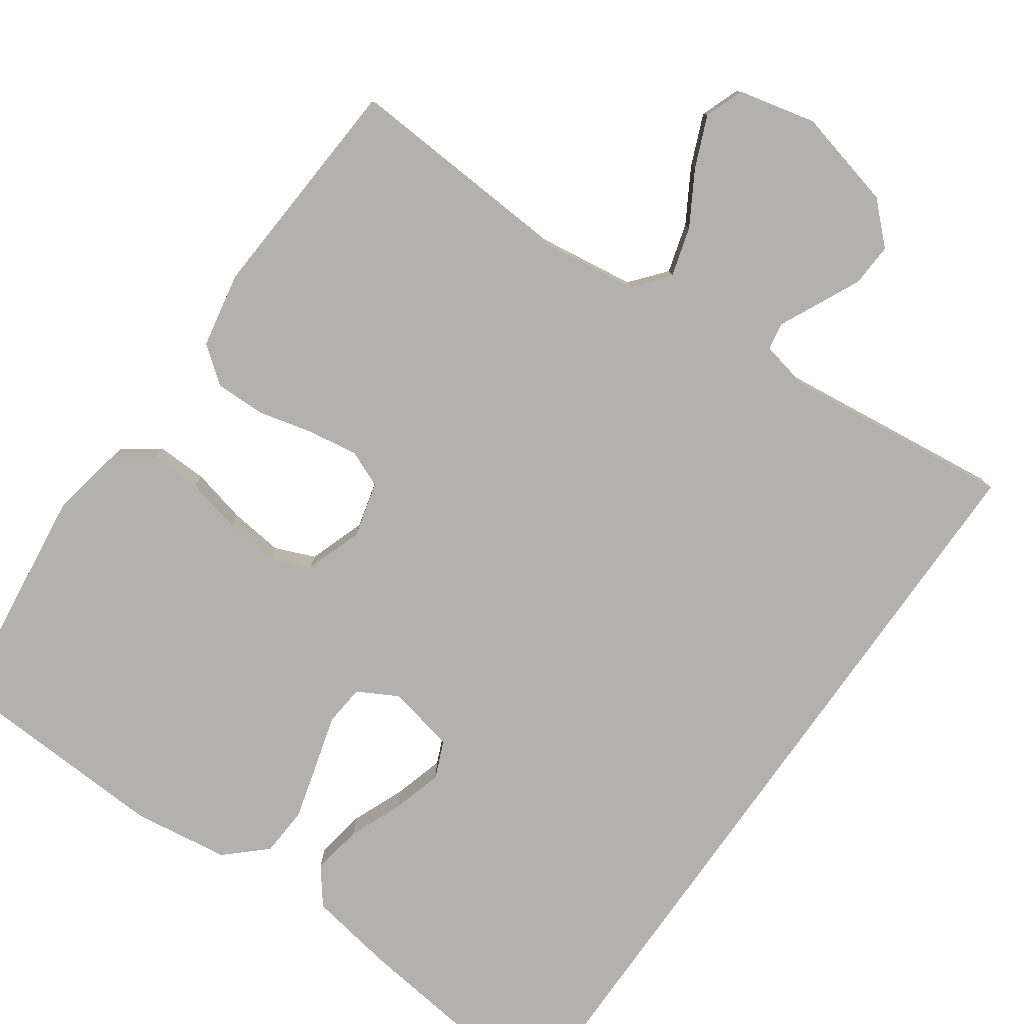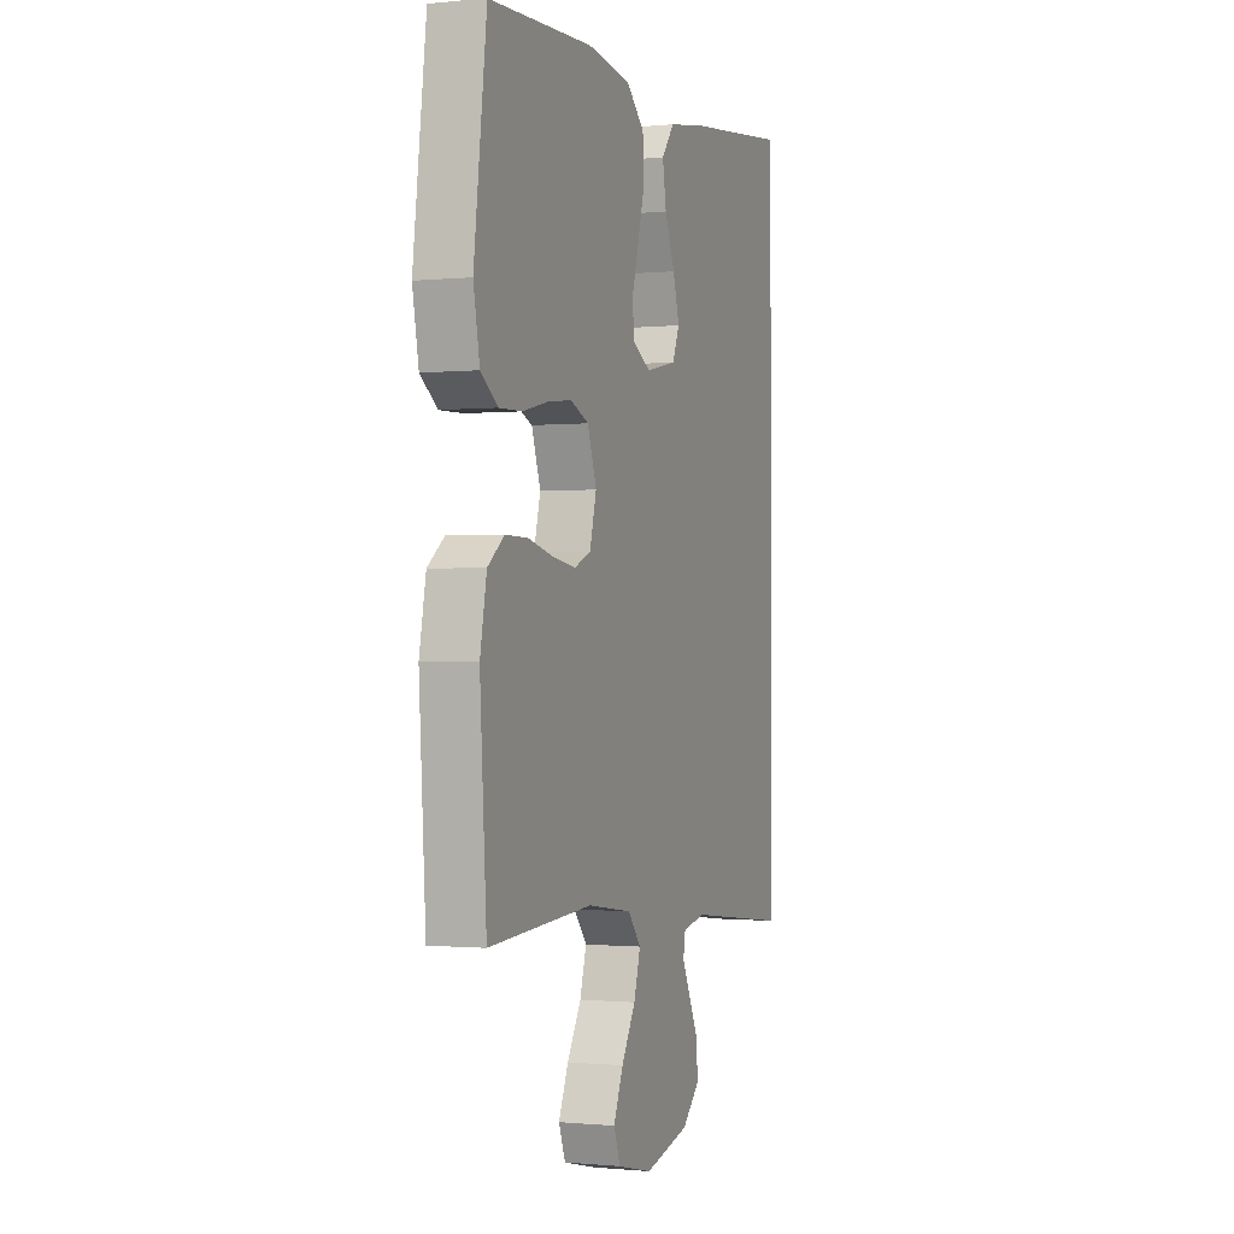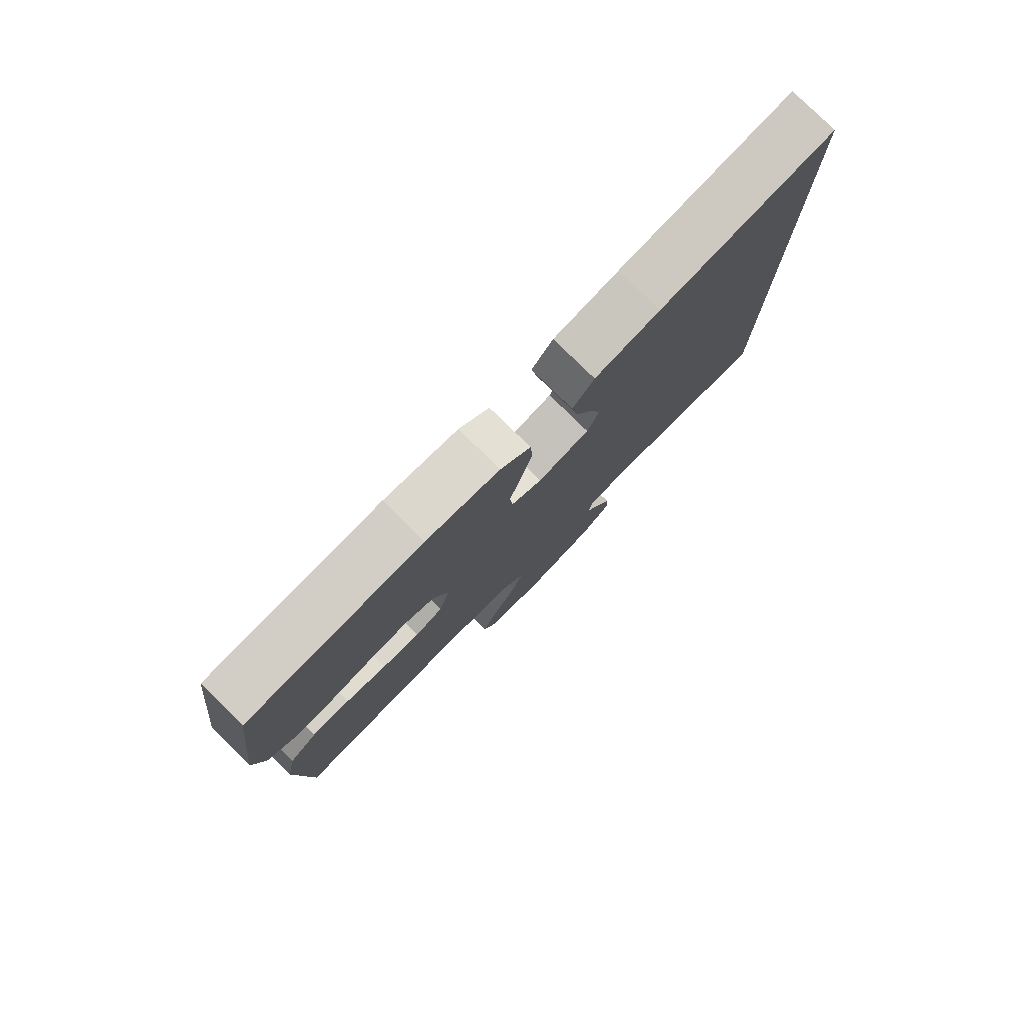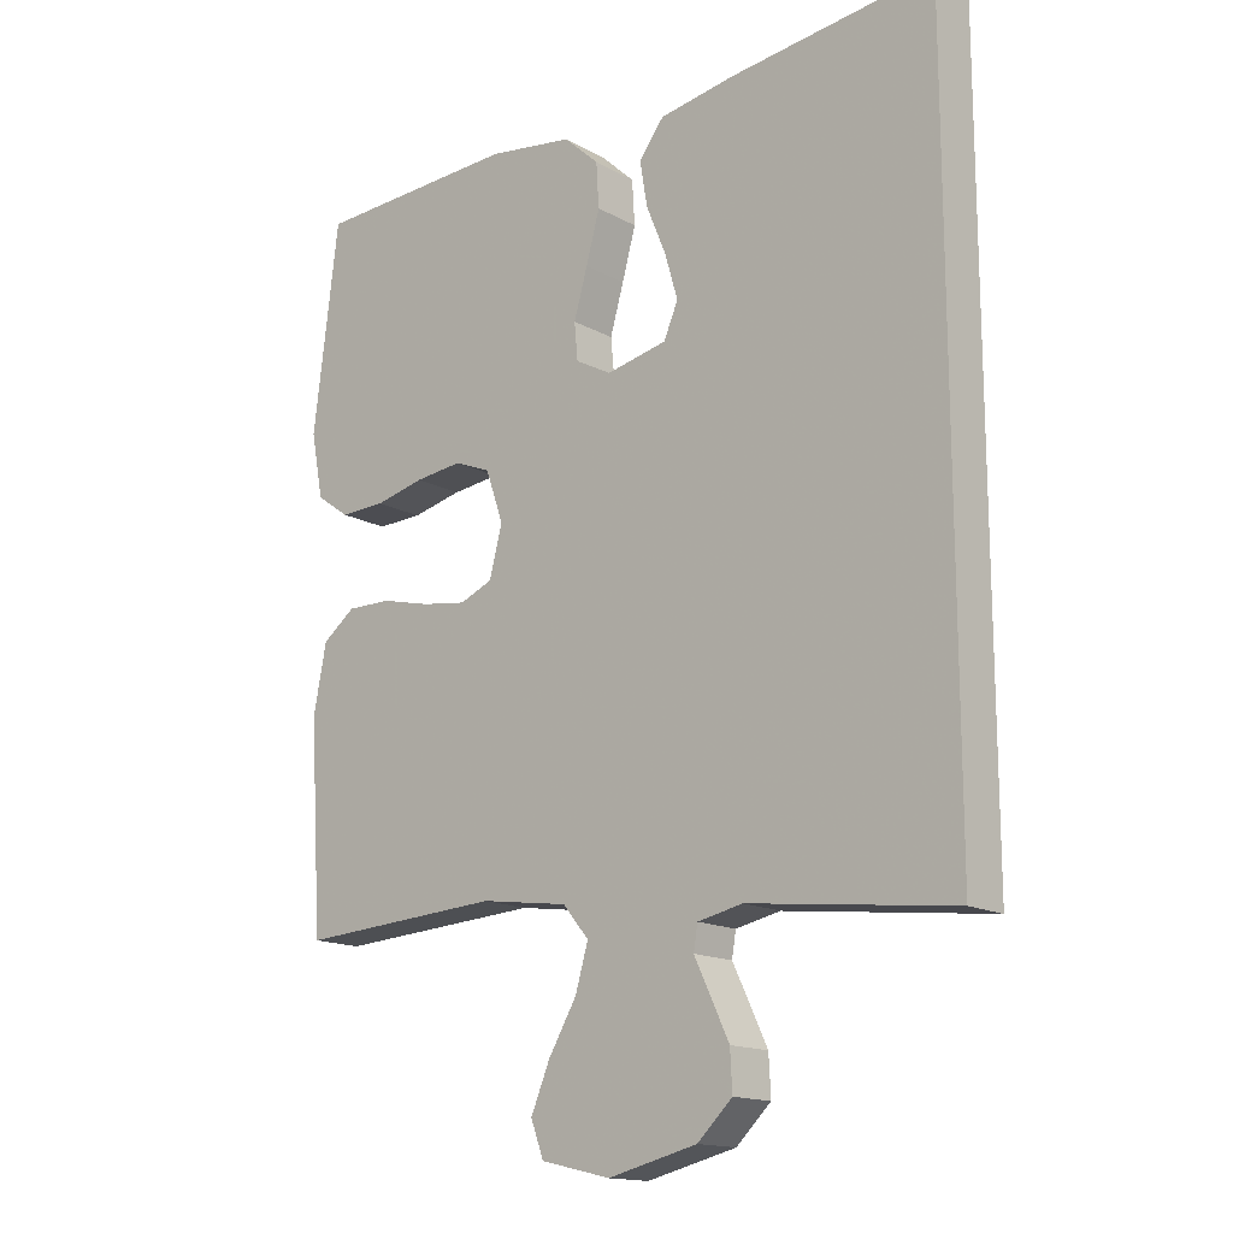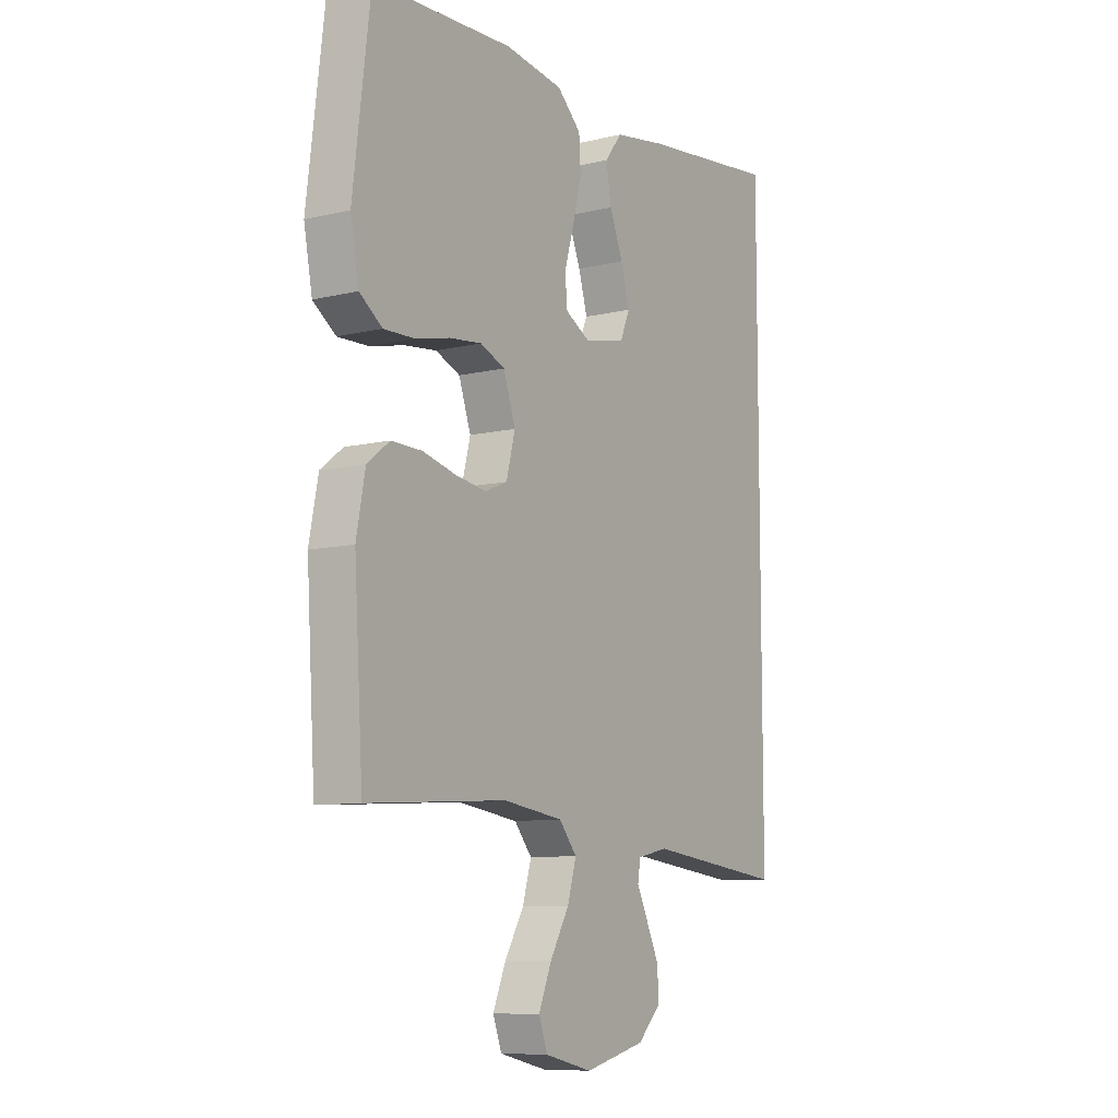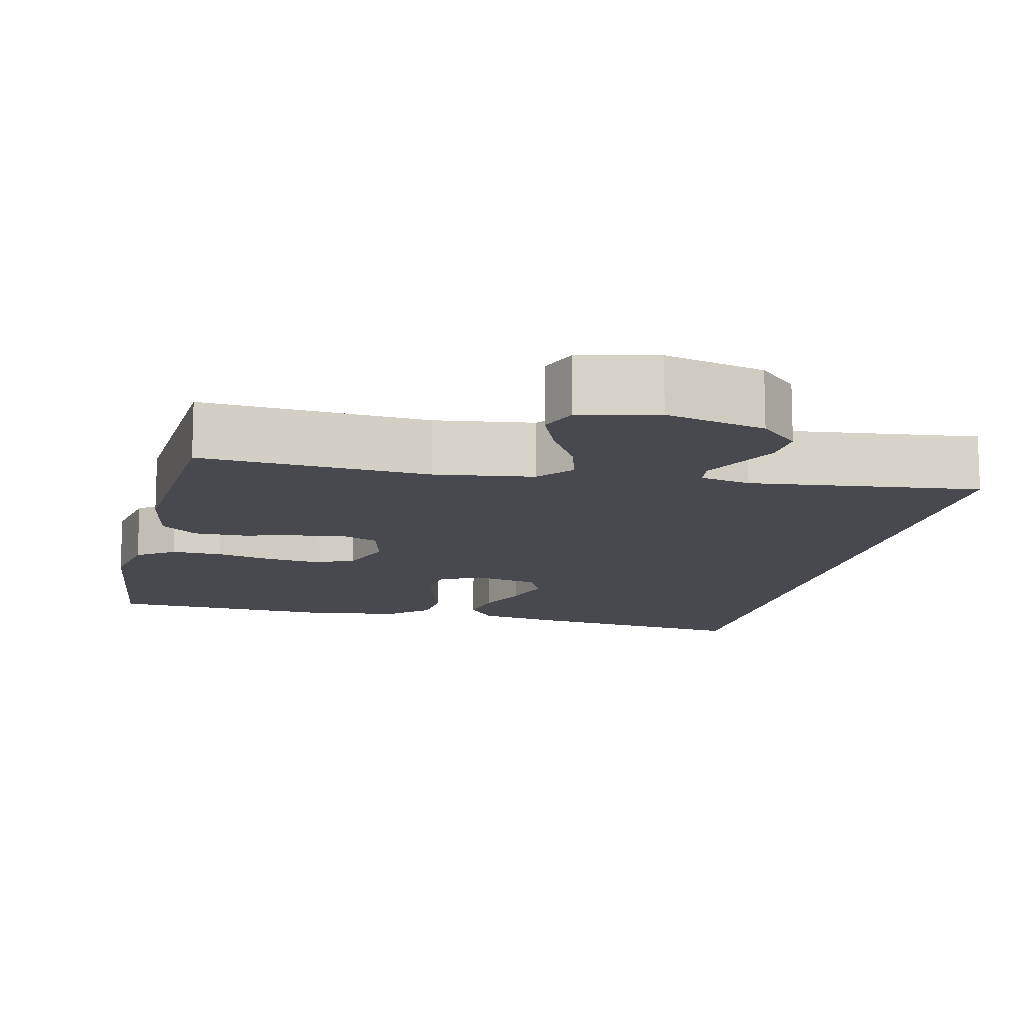
<metadata>
{"format":"obj","ext":"obj","renderer":"f3d","projection":"perspective","resolution":1024,"background":"white","views":[{"elev":-79.2,"azim":144.8,"up":"+Y"},{"elev":-0.9,"azim":110.6,"up":"+Z"},{"elev":79.8,"azim":134.5,"up":"+Z"},{"elev":-15.4,"azim":-139.1,"up":"+Z"},{"elev":-9.2,"azim":122.3,"up":"+Z"},{"elev":-12.7,"azim":166.8,"up":"+Y"}]}
</metadata>
<code>
v -0.5 0.07 -0.562
v -0.5 0.07 0.531
v -0.2 0.07 0.495
v -0.088 0.07 0.476
v -0.051 0.07 0.428
v -0.062 0.07 0.362
v -0.091 0.07 0.291
v -0.11 0.07 0.225
v -0.089 0.07 0.176
v 0 0.07 0.157
v 0.053 0.07 0.186
v 0.058 0.07 0.24
v 0.038 0.07 0.31
v 0.018 0.07 0.383
v 0.022 0.07 0.448
v 0.074 0.07 0.496
v 0.2 0.07 0.514
v 0.5 0.07 0.5
v 0.537 0.07 0.2
v 0.519 0.07 0.105
v 0.47 0.07 0.07
v 0.403 0.07 0.072
v 0.33 0.07 0.089
v 0.26 0.07 0.097
v 0.207 0.07 0.075
v 0.181 0.07 0
v 0.2 0.07 -0.073
v 0.248 0.07 -0.093
v 0.314 0.07 -0.083
v 0.386 0.07 -0.065
v 0.452 0.07 -0.064
v 0.5 0.07 -0.101
v 0.519 0.07 -0.2
v 0.5 0.07 -0.5
v 0.2 0.07 -0.481
v 0.071 0.07 -0.499
v 0.033 0.07 -0.545
v 0.052 0.07 -0.61
v 0.093 0.07 -0.68
v 0.121 0.07 -0.747
v 0.102 0.07 -0.798
v 0 0.07 -0.822
v -0.131 0.07 -0.79
v -0.182 0.07 -0.741
v -0.179 0.07 -0.684
v -0.152 0.07 -0.627
v -0.128 0.07 -0.577
v -0.134 0.07 -0.541
v -0.2 0.07 -0.527
v -0.5 0 -0.562
v -0.5 0 0.531
v -0.2 0 0.495
v -0.088 0 0.476
v -0.051 0 0.428
v -0.062 0 0.362
v -0.091 0 0.291
v -0.11 0 0.225
v -0.089 0 0.176
v 0 0 0.157
v 0.053 0 0.186
v 0.058 0 0.24
v 0.038 0 0.31
v 0.018 0 0.383
v 0.022 0 0.448
v 0.074 0 0.496
v 0.2 0 0.514
v 0.5 0 0.5
v 0.537 0 0.2
v 0.519 0 0.105
v 0.47 0 0.07
v 0.403 0 0.072
v 0.33 0 0.089
v 0.26 0 0.097
v 0.207 0 0.075
v 0.181 0 0
v 0.2 0 -0.073
v 0.248 0 -0.093
v 0.314 0 -0.083
v 0.386 0 -0.065
v 0.452 0 -0.064
v 0.5 0 -0.101
v 0.519 0 -0.2
v 0.5 0 -0.5
v 0.2 0 -0.481
v 0.071 0 -0.499
v 0.033 0 -0.545
v 0.052 0 -0.61
v 0.093 0 -0.68
v 0.121 0 -0.747
v 0.102 0 -0.798
v 0 0 -0.822
v -0.131 0 -0.79
v -0.182 0 -0.741
v -0.179 0 -0.684
v -0.152 0 -0.627
v -0.128 0 -0.577
v -0.134 0 -0.541
v -0.2 0 -0.527
f 45 46 47
f 44 45 47
f 43 44 47
f 42 43 47
f 41 42 47
f 40 41 47
f 39 40 47
f 38 39 47
f 37 38 47 48
f 36 37 48 49
f 33 34 35
f 32 33 35
f 31 32 35
f 30 31 35
f 29 30 35
f 35 36 49
f 29 35 49
f 28 29 49
f 21 22 23
f 20 21 23
f 19 20 23
f 18 19 23
f 17 18 23
f 16 17 23
f 15 16 23
f 14 15 23
f 13 14 23
f 12 13 23
f 11 12 23 24
f 10 11 24 25
f 5 6 7
f 4 5 7
f 3 4 7
f 2 3 7
f 1 2 7
f 1 7 8
f 27 28 49 1
f 9 10 25 26
f 9 26 27 1
f 1 8 9
f 96 95 94
f 96 94 93
f 96 93 92
f 96 92 91
f 96 91 90
f 96 90 89
f 96 89 88
f 96 88 87
f 97 96 87 86
f 98 97 86 85
f 84 83 82
f 84 82 81
f 84 81 80
f 84 80 79
f 84 79 78
f 98 85 84
f 98 84 78
f 98 78 77
f 72 71 70
f 72 70 69
f 72 69 68
f 72 68 67
f 72 67 66
f 72 66 65
f 72 65 64
f 72 64 63
f 72 63 62
f 72 62 61
f 73 72 61 60
f 74 73 60 59
f 56 55 54
f 56 54 53
f 56 53 52
f 56 52 51
f 56 51 50
f 57 56 50
f 50 98 77 76
f 75 74 59 58
f 50 76 75 58
f 58 57 50
f 1 50 51 2
f 2 51 52 3
f 3 52 53 4
f 4 53 54 5
f 5 54 55 6
f 6 55 56 7
f 7 56 57 8
f 8 57 58 9
f 9 58 59 10
f 10 59 60 11
f 11 60 61 12
f 12 61 62 13
f 13 62 63 14
f 14 63 64 15
f 15 64 65 16
f 16 65 66 17
f 17 66 67 18
f 18 67 68 19
f 19 68 69 20
f 20 69 70 21
f 21 70 71 22
f 22 71 72 23
f 23 72 73 24
f 24 73 74 25
f 25 74 75 26
f 26 75 76 27
f 27 76 77 28
f 28 77 78 29
f 29 78 79 30
f 30 79 80 31
f 31 80 81 32
f 32 81 82 33
f 33 82 83 34
f 34 83 84 35
f 35 84 85 36
f 36 85 86 37
f 37 86 87 38
f 38 87 88 39
f 39 88 89 40
f 40 89 90 41
f 41 90 91 42
f 42 91 92 43
f 43 92 93 44
f 44 93 94 45
f 45 94 95 46
f 46 95 96 47
f 47 96 97 48
f 48 97 98 49
f 49 98 50 1

</code>
